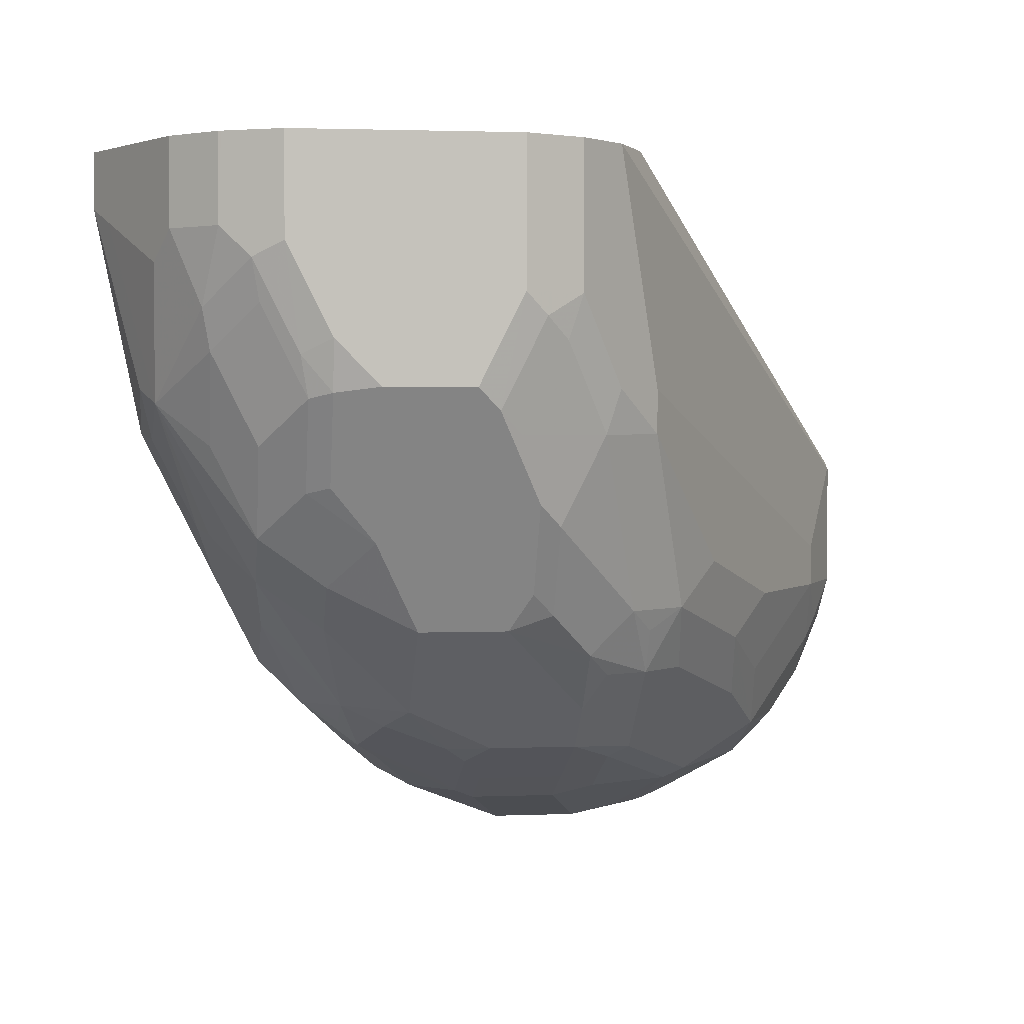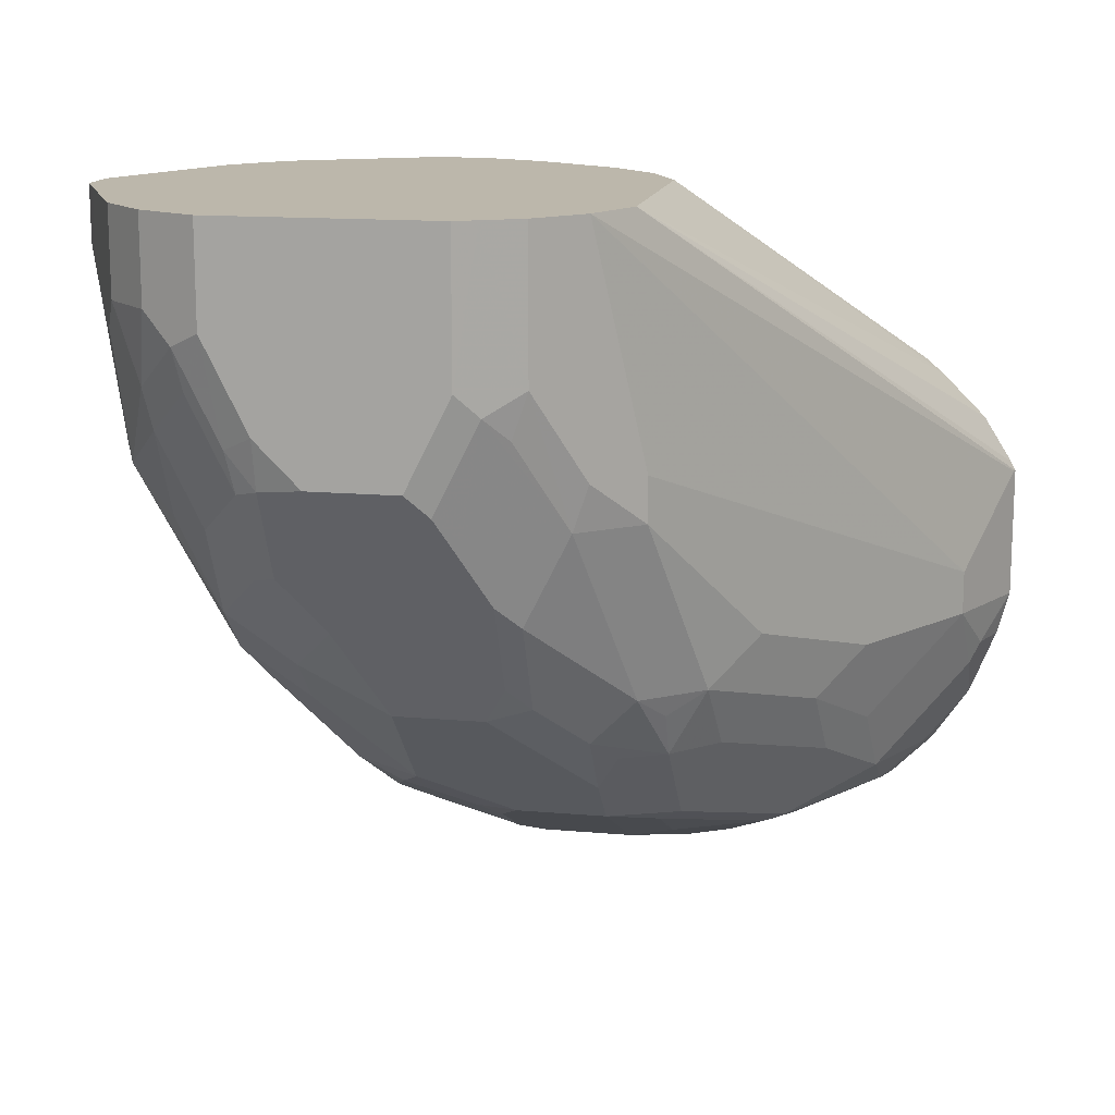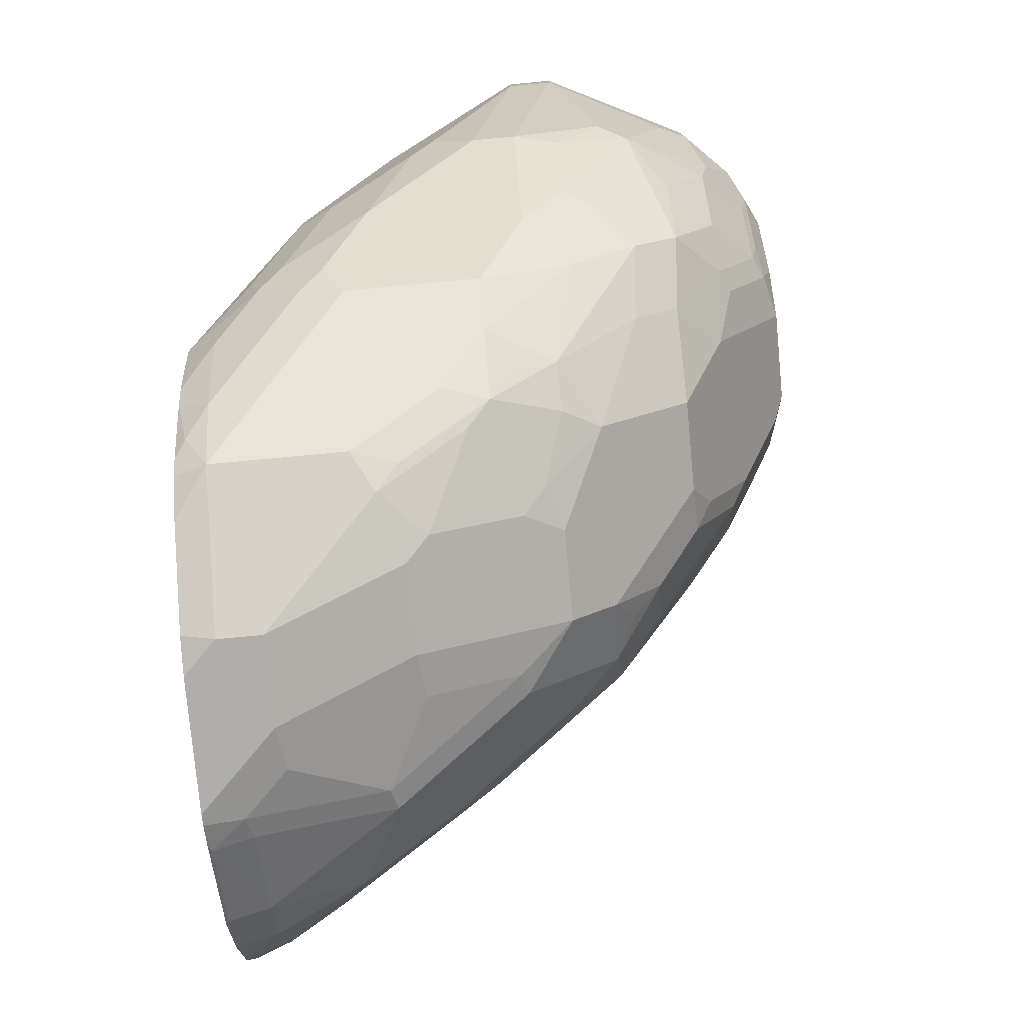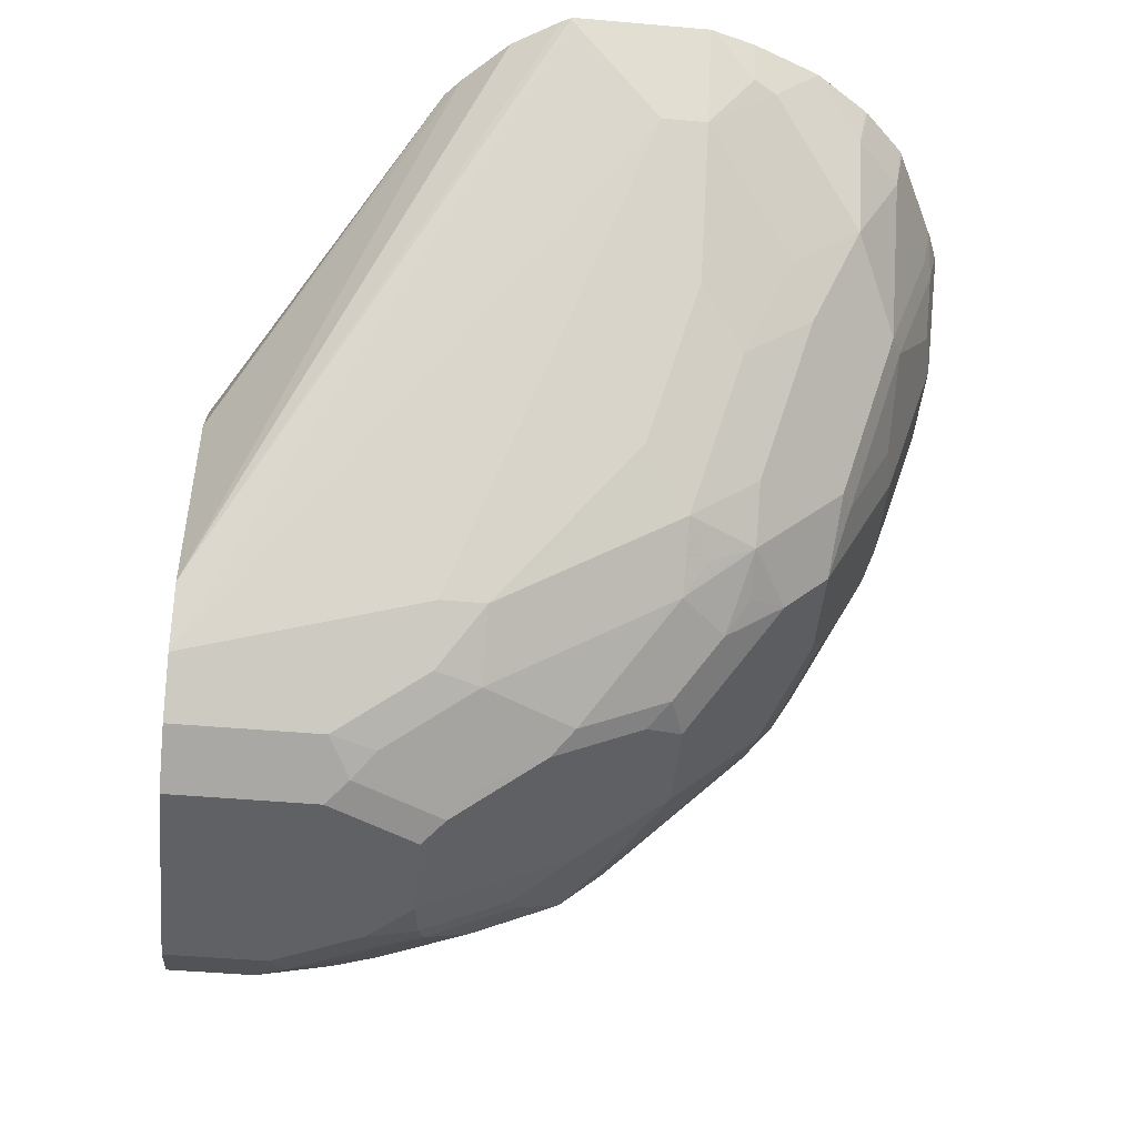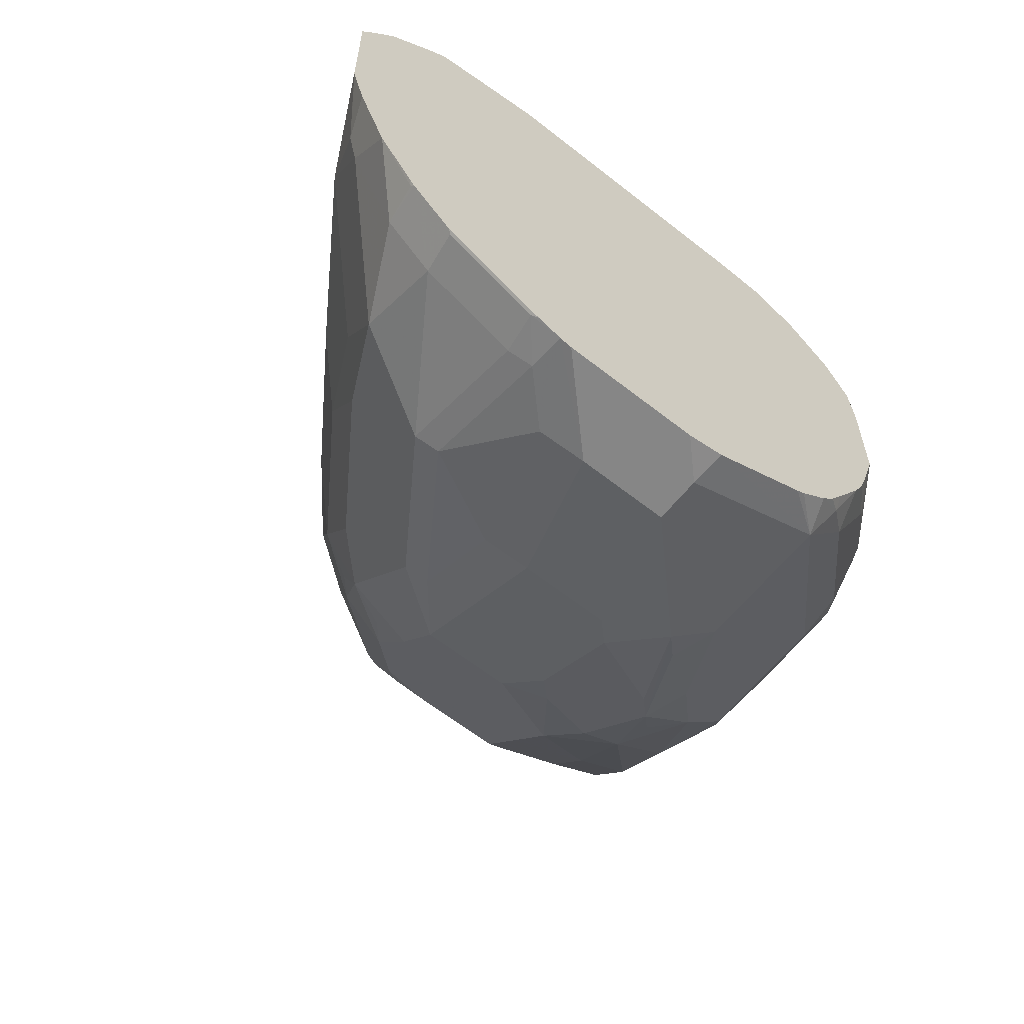
<metadata>
{"format":"obj","ext":"obj","renderer":"f3d","projection":"perspective","resolution":1024,"background":"white","views":[{"elev":2.2,"azim":-8.2,"up":"+Z"},{"elev":14.4,"azim":11.0,"up":"+Z"},{"elev":-77.6,"azim":-84.7,"up":"+Z"},{"elev":-48.2,"azim":84.4,"up":"+Y"},{"elev":-62.0,"azim":141.3,"up":"+Z"}]}
</metadata>
<code>
v -0.4017 -0.3699 0.03182
v -0.3975 -0.3699 0.03274
v -0.4134 -0.3816 0.03182
v -0.4494 -0.3699 0.03182
v -0.3975 -0.3836 0.0358
v -0.4134 -0.3995 0.0358
v -0.4293 -0.3975 0.03182
v -0.3891 -0.3699 0.036
v -0.3869 -0.371 0.03712
v -0.4611 -0.3816 0.03182
v -0.4626 -0.3699 0.03474
v -0.3975 -0.4313 0.0517
v -0.3895 -0.3856 0.03977
v -0.4452 -0.4452 0.04772
v -0.4611 -0.3975 0.03182
v -0.3869 -0.3699 0.03712
v -0.3858 -0.3699 0.03767
v -0.3551 -0.371 0.05301
v -0.3577 -0.3856 0.05567
v -0.5141 -0.3816 0.0583
v -0.4971 -0.3699 0.05203
v -0.3895 -0.4333 0.05567
v -0.4293 -0.479 0.0676
v -0.4293 -0.4472 0.0517
v -0.4452 -0.4664 0.0583
v -0.477 -0.4452 0.04772
v -0.4849 -0.4531 0.0517
v -0.4929 -0.4293 0.04772
v -0.5008 -0.4372 0.0517
v -0.5141 -0.4293 0.0583
v -0.354 -0.3699 0.05357
v -0.3398 -0.3699 0.0678
v -0.3419 -0.3856 0.07157
v -0.3577 -0.4174 0.07157
v -0.53 -0.3975 0.0742
v -0.5306 -0.3816 0.07952
v -0.5207 -0.3737 0.07157
v -0.5102 -0.3699 0.06223
v -0.5001 -0.3699 0.05377
v -0.3895 -0.4651 0.08747
v -0.4213 -0.481 0.07157
v -0.4452 -0.4982 0.0742
v -0.477 -0.4664 0.0583
v -0.4849 -0.4849 0.0676
v -0.4929 -0.4611 0.05765
v -0.5167 -0.469 0.0676
v -0.5247 -0.477 0.07354
v -0.5088 -0.4452 0.05765
v -0.53 -0.4611 0.0742
v -0.3378 -0.3699 0.07053
v -0.3392 -0.371 0.06891
v -0.326 -0.3699 0.08762
v -0.326 -0.3856 0.1034
v -0.3286 -0.4028 0.1272
v -0.3604 -0.4346 0.09542
v -0.3763 -0.4664 0.1113
v -0.3737 -0.4492 0.08747
v -0.5465 -0.3975 0.09542
v -0.5617 -0.4293 0.106
v -0.5338 -0.3699 0.09959
v -0.5296 -0.3699 0.09121
v -0.5465 -0.3816 0.1113
v -0.5198 -0.3699 0.07532
v -0.515 -0.3699 0.0678
v -0.4213 -0.5127 0.1034
v -0.4452 -0.5141 0.0901
v -0.477 -0.4982 0.0742
v -0.4929 -0.4929 0.07354
v -0.5326 -0.5008 0.09144
v -0.5326 -0.4849 0.08349
v -0.5459 -0.477 0.0901
v -0.5167 -0.5008 0.08349
v -0.322 -0.3699 0.09759
v -0.322 -0.3836 0.1113
v -0.3121 -0.3699 0.1272
v -0.3286 -0.4028 0.1431
v -0.3604 -0.4505 0.1272
v -0.4081 -0.5141 0.1272
v -0.4055 -0.4968 0.1034
v -0.5624 -0.4134 0.1113
v -0.5624 -0.3975 0.1272
v -0.5617 -0.477 0.106
v -0.5777 -0.4452 0.1378
v -0.5684 -0.4213 0.1193
v -0.5378 -0.3699 0.1113
v -0.5427 -0.3699 0.1272
v -0.4213 -0.5207 0.1193
v -0.4293 -0.5306 0.1272
v -0.4452 -0.5306 0.1113
v -0.4373 -0.5207 0.1034
v -0.4611 -0.53 0.106
v -0.5088 -0.5141 0.0901
v -0.5406 -0.53 0.1219
v -0.5565 -0.5247 0.1272
v -0.5617 -0.5088 0.1219
v -0.3165 -0.3699 0.1113
v -0.3124 -0.3699 0.1263
v -0.3121 -0.3699 0.1749
v -0.3604 -0.4505 0.1431
v -0.3127 -0.371 0.1749
v -0.4399 -0.5618 0.2904
v -0.424 -0.5459 0.2067
v -0.424 -0.5459 0.1908
v -0.3922 -0.4982 0.1431
v -0.5684 -0.4054 0.1352
v -0.5617 -0.3922 0.1431
v -0.5777 -0.4929 0.1378
v -0.5883 -0.4452 0.159
v -0.5843 -0.4372 0.1511
v -0.5427 -0.3699 0.1653
v -0.5777 -0.4081 0.1908
v -0.4452 -0.5624 0.1908
v -0.4611 -0.5624 0.159
v -0.4611 -0.5465 0.1272
v -0.477 -0.5459 0.1219
v -0.5088 -0.53 0.106
v -0.5406 -0.5459 0.1378
v -0.5644 -0.5326 0.1391
v -0.3138 -0.3699 0.1782
v -0.4293 -0.5406 0.2904
v -0.4307 -0.5434 0.2904
v -0.4558 -0.5777 0.2904
v -0.4558 -0.5777 0.2385
v -0.4399 -0.5618 0.2067
v -0.5843 -0.4213 0.1828
v -0.5803 -0.5167 0.155
v -0.5843 -0.5088 0.157
v -0.5883 -0.4929 0.159
v -0.6042 -0.477 0.1908
v -0.6042 -0.4611 0.2067
v -0.6002 -0.4531 0.1987
v -0.5411 -0.3699 0.1827
v -0.5777 -0.4081 0.2067
v -0.4611 -0.5783 0.2226
v -0.469 -0.5843 0.2305
v -0.477 -0.5783 0.1908
v -0.469 -0.5684 0.1669
v -0.469 -0.5525 0.1352
v -0.477 -0.5671 0.1643
v -0.5088 -0.5459 0.1219
v -0.5247 -0.5618 0.1537
v -0.5485 -0.5644 0.1709
v -0.5644 -0.5485 0.155
v -0.5989 -0.5353 0.2014
v -0.5962 -0.5326 0.1948
v -0.3243 -0.3699 0.195
v -0.4293 -0.4611 0.2904
v -0.3318 -0.3699 0.2025
v -0.3402 -0.3699 0.2109
v -0.4692 -0.5844 0.2904
v -0.477 -0.5883 0.2385
v -0.5883 -0.4293 0.1908
v -0.6002 -0.5088 0.1888
v -0.6042 -0.4929 0.1908
v -0.62 -0.4929 0.2703
v -0.6161 -0.4849 0.2623
v -0.5327 -0.3699 0.1989
v -0.577 -0.4226 0.2904
v -0.5883 -0.4293 0.2067
v -0.6162 -0.4851 0.2904
v -0.595 -0.4427 0.2904
v -0.5935 -0.4399 0.2904
v -0.4849 -0.5843 0.1987
v -0.4929 -0.583 0.1961
v -0.5247 -0.5671 0.1643
v -0.5406 -0.5684 0.1729
v -0.5485 -0.5803 0.2027
v -0.5644 -0.5644 0.1868
v -0.5803 -0.5485 0.1868
v -0.583 -0.5671 0.2332
v -0.5989 -0.5512 0.2491
v -0.6148 -0.5194 0.265
v -0.6042 -0.5247 0.2067
v -0.5803 -0.5644 0.2186
v -0.3468 -0.3699 0.2165
v -0.4345 -0.4502 0.2904
v -0.477 -0.5883 0.2904
v -0.4929 -0.5883 0.2067
v -0.62 -0.5088 0.2703
v -0.62 -0.4929 0.2904
v -0.5294 -0.3986 0.2904
v -0.517 -0.3699 0.2149
v -0.569 -0.4183 0.2904
v -0.5612 -0.4144 0.2904
v -0.5247 -0.583 0.1961
v -0.5406 -0.5843 0.2047
v -0.5512 -0.583 0.2173
v -0.5644 -0.5803 0.2345
v -0.5935 -0.5618 0.2597
v -0.5671 -0.583 0.2491
v -0.5777 -0.5777 0.2597
v -0.602 -0.5448 0.2904
v -0.61 -0.5289 0.2904
v -0.6148 -0.5194 0.2904
v -0.4558 -0.424 0.2904
v -0.4399 -0.4399 0.2904
v -0.3528 -0.3699 0.2181
v -0.5088 -0.3975 0.2904
v -0.4857 -0.4062 0.2904
v -0.5565 -0.5883 0.2904
v -0.5247 -0.5883 0.2067
v -0.62 -0.5088 0.2904
v -0.5247 -0.3975 0.2904
v -0.5006 -0.3699 0.2232
v -0.5406 -0.5883 0.2226
v -0.5565 -0.5883 0.2544
v -0.5935 -0.5618 0.2904
v -0.5941 -0.5607 0.2904
v -0.5766 -0.5782 0.2904
v -0.5777 -0.5777 0.2904
v -0.3636 -0.3699 0.2205
v -0.3872 -0.3699 0.2255
v -0.4833 -0.3699 0.2247
f 109 131 125
f 108 131 109
f 110 133 132
f 111 125 152
f 103 123 124
f 111 159 133
f 112 123 134
f 112 134 135
f 112 135 136
f 111 152 159
f 108 130 131
f 105 109 125
f 108 154 129
f 108 128 154
f 107 127 128
f 107 126 127
f 105 111 106
f 105 125 111
f 103 124 112
f 102 122 123
f 112 136 137
f 102 123 103
f 108 129 130
f 112 137 113
f 123 150 151
f 113 137 114
f 126 145 127
f 125 130 152
f 101 122 102
f 125 131 130
f 123 151 135
f 123 135 134
f 122 150 123
f 120 149 147
f 120 148 149
f 120 146 148
f 119 146 120
f 118 145 126
f 118 144 145
f 118 143 144
f 117 142 143
f 117 141 142
f 117 140 141
f 115 165 140
f 115 139 165
f 115 137 139
f 115 138 137
f 114 138 115
f 114 137 138
f 112 124 123
f 101 150 122
f 89 113 114
f 101 200 177
f 98 120 121
f 98 119 120
f 95 126 107
f 95 118 126
f 94 118 95
f 93 118 94
f 93 143 118
f 93 140 117
f 93 116 140
f 92 116 93
f 98 121 101
f 91 140 116
f 89 115 91
f 89 114 115
f 88 113 89
f 88 112 113
f 86 133 110
f 86 111 133
f 86 106 111
f 84 109 105
f 83 108 109
f 127 145 144
f 91 115 140
f 98 101 100
f 101 121 120
f 101 120 147
f 101 209 200
f 101 210 209
f 101 207 210
f 101 208 207
f 101 192 208
f 101 193 192
f 101 194 193
f 101 202 194
f 101 180 202
f 101 160 180
f 101 161 160
f 101 162 161
f 101 158 162
f 101 183 158
f 101 184 183
f 101 181 184
f 101 203 181
f 101 198 203
f 101 199 198
f 101 195 199
f 101 196 195
f 101 176 196
f 101 147 176
f 101 177 150
f 127 144 153
f 189 207 208
f 127 154 128
f 172 194 202
f 172 193 194
f 172 192 193
f 171 192 172
f 171 189 192
f 170 191 189
f 170 190 191
f 170 188 190
f 170 174 188
f 170 189 171
f 172 202 179
f 168 174 169
f 167 188 174
f 167 190 188
f 167 187 190
f 167 186 187
f 165 186 166
f 165 185 186
f 164 201 185
f 164 178 201
f 163 178 164
f 157 184 181
f 167 174 168
f 172 179 173
f 175 195 196
f 175 196 176
f 83 128 108
f 203 213 204
f 203 212 213
f 200 209 206
f 198 212 203
f 198 211 212
f 197 211 198
f 191 209 210
f 191 206 209
f 190 206 191
f 189 210 207
f 189 191 210
f 189 208 192
f 187 205 206
f 187 206 190
f 186 201 205
f 186 205 187
f 185 201 186
f 182 203 204
f 181 203 182
f 175 199 195
f 175 198 199
f 175 197 198
f 157 183 184
f 127 153 154
f 157 158 183
f 155 180 160
f 142 166 186
f 141 166 142
f 141 165 166
f 140 165 141
f 139 185 165
f 139 164 185
f 139 163 164
f 137 163 139
f 136 163 137
f 135 163 136
f 142 186 167
f 135 151 163
f 133 161 162
f 133 160 161
f 133 159 160
f 132 158 157
f 132 133 158
f 130 156 152
f 130 155 156
f 129 155 130
f 129 179 155
f 129 154 179
f 133 162 158
f 142 167 168
f 142 168 143
f 143 168 169
f 155 202 180
f 155 179 202
f 155 160 156
f 154 173 179
f 153 173 154
f 152 160 159
f 152 156 160
f 151 178 163
f 151 201 178
f 151 205 201
f 151 206 205
f 151 200 206
f 151 177 200
f 150 177 151
f 147 175 176
f 147 149 175
f 144 174 170
f 144 169 174
f 144 173 153
f 144 172 173
f 144 171 172
f 144 170 171
f 143 169 144
f 157 181 182
f 83 107 128
f 93 117 143
f 81 106 86
f 15 28 29
f 15 27 28
f 15 26 27
f 14 24 25
f 14 43 26
f 14 25 43
f 13 19 22
f 12 24 14
f 12 23 24
f 12 22 23
f 15 29 30
f 11 20 21
f 10 30 20
f 10 15 30
f 9 19 13
f 9 18 19
f 9 31 18
f 9 17 31
f 9 16 17
f 8 16 9
f 7 12 14
f 7 26 15
f 10 20 11
f 18 31 19
f 19 31 32
f 19 32 33
f 27 46 29
f 27 47 46
f 27 45 47
f 27 44 45
f 26 43 27
f 25 67 43
f 25 42 67
f 23 25 24
f 23 42 25
f 23 41 42
f 22 41 23
f 22 65 41
f 22 40 65
f 22 34 40
f 20 39 21
f 20 38 39
f 20 37 38
f 20 36 37
f 20 35 36
f 20 49 35
f 20 30 49
f 19 34 22
f 19 33 34
f 7 14 26
f 6 12 7
f 5 22 12
f 5 13 22
f 1 212 211
f 1 213 212
f 1 204 213
f 1 182 204
f 1 157 182
f 1 132 157
f 1 110 132
f 1 86 110
f 1 60 85
f 1 61 60
f 1 63 61
f 1 64 63
f 1 38 64
f 1 39 38
f 1 21 39
f 1 11 21
f 1 4 11
f 1 10 4
f 1 15 10
f 1 7 15
f 1 3 7
f 1 2 3
f 82 95 107
f 1 211 197
f 27 29 28
f 1 197 175
f 1 149 148
f 5 9 13
f 5 12 6
f 4 10 11
f 2 9 5
f 2 8 9
f 2 7 3
f 2 6 7
f 2 5 6
f 1 8 2
f 1 16 8
f 1 17 16
f 1 31 17
f 1 32 31
f 1 50 32
f 1 52 50
f 1 73 52
f 1 96 73
f 1 97 96
f 1 75 97
f 1 98 75
f 1 119 98
f 1 146 119
f 1 148 146
f 1 175 149
f 27 43 44
f 1 85 86
f 29 47 48
f 66 89 91
f 65 78 87
f 65 79 78
f 65 90 66
f 65 89 90
f 65 88 89
f 65 87 88
f 62 81 86
f 62 86 85
f 60 62 85
f 66 90 89
f 59 84 80
f 59 83 109
f 59 107 83
f 59 82 107
f 58 80 81
f 56 104 78
f 56 77 104
f 56 79 57
f 56 78 79
f 55 77 56
f 54 77 55
f 59 109 84
f 67 92 68
f 68 92 72
f 69 71 70
f 29 46 47
f 81 105 106
f 80 105 81
f 80 84 105
f 78 88 87
f 78 112 88
f 78 103 112
f 78 104 103
f 77 103 104
f 77 99 102
f 76 102 99
f 76 101 102
f 76 100 101
f 76 98 100
f 74 97 75
f 74 96 97
f 73 96 74
f 71 95 82
f 69 95 71
f 69 94 95
f 69 93 94
f 69 92 93
f 69 72 92
f 54 99 77
f 54 76 99
f 77 102 103
f 54 75 98
f 36 58 81
f 36 61 37
f 36 60 61
f 35 80 58
f 35 59 80
f 35 82 59
f 35 71 82
f 35 49 71
f 35 58 36
f 34 57 40
f 36 81 62
f 34 56 57
f 34 54 55
f 34 53 54
f 33 53 34
f 33 52 53
f 32 51 33
f 32 50 51
f 30 47 49
f 30 48 47
f 54 98 76
f 29 48 30
f 34 55 56
f 36 62 60
f 33 51 52
f 37 63 64
f 37 61 63
f 53 73 74
f 52 73 53
f 50 52 51
f 47 68 72
f 47 71 49
f 47 70 71
f 54 74 75
f 47 69 70
f 45 68 47
f 44 67 68
f 44 68 45
f 47 72 69
f 42 92 67
f 37 64 38
f 43 67 44
f 40 79 65
f 41 65 66
f 41 66 42
f 40 57 79
f 53 74 54
f 42 91 116
f 42 116 92
f 42 66 91

</code>
